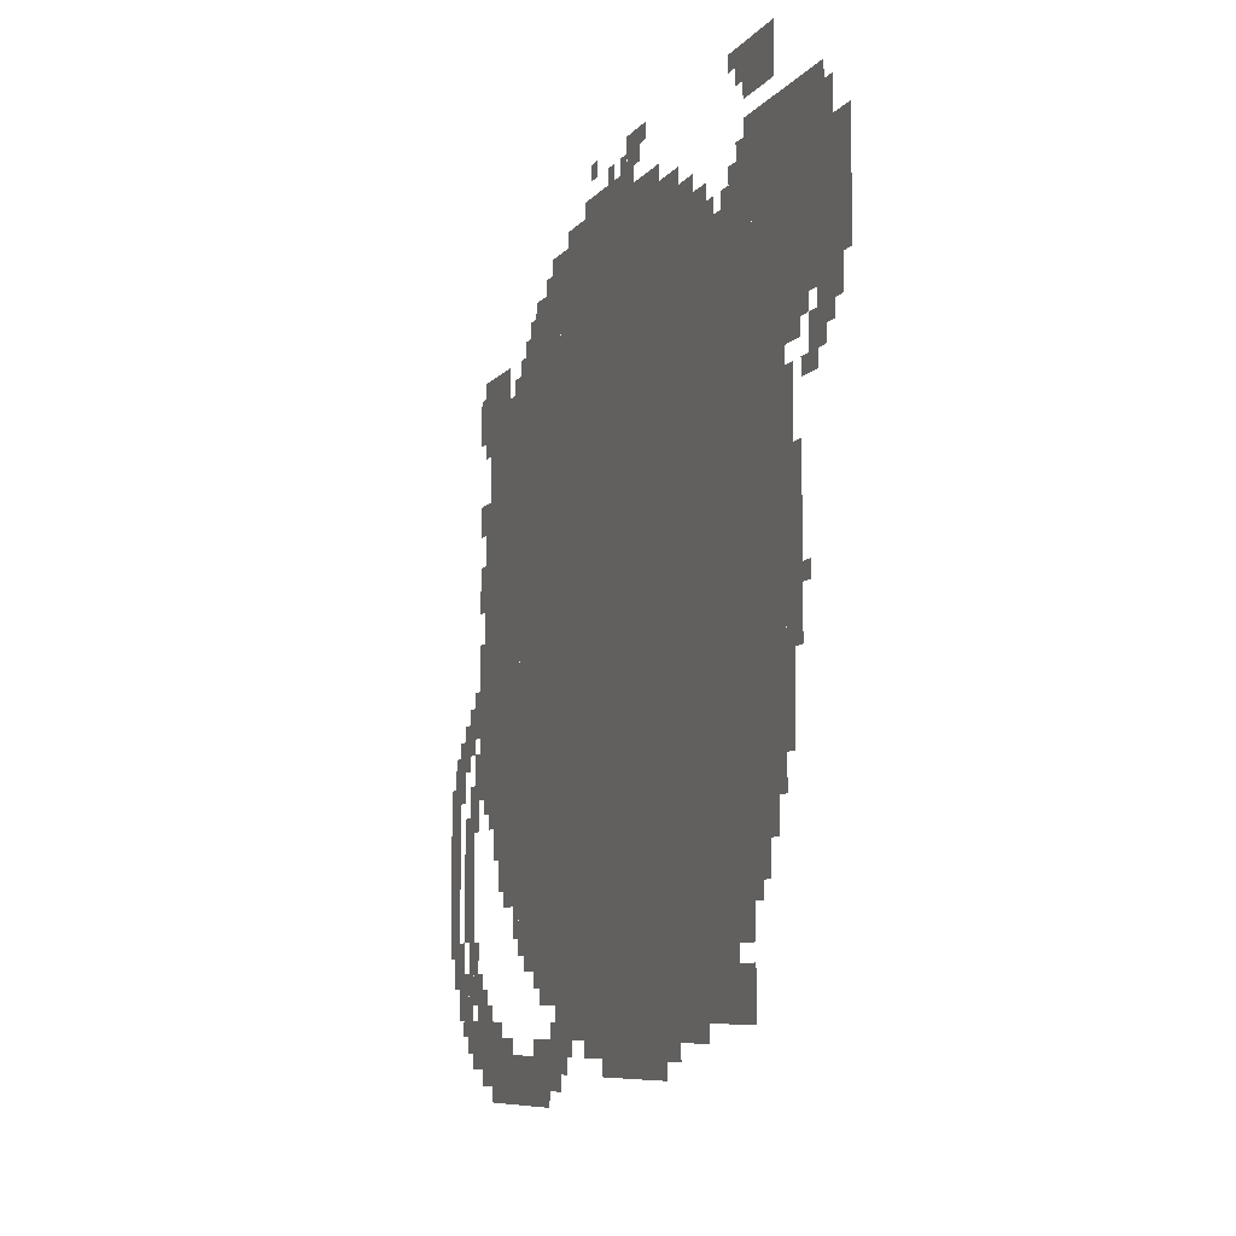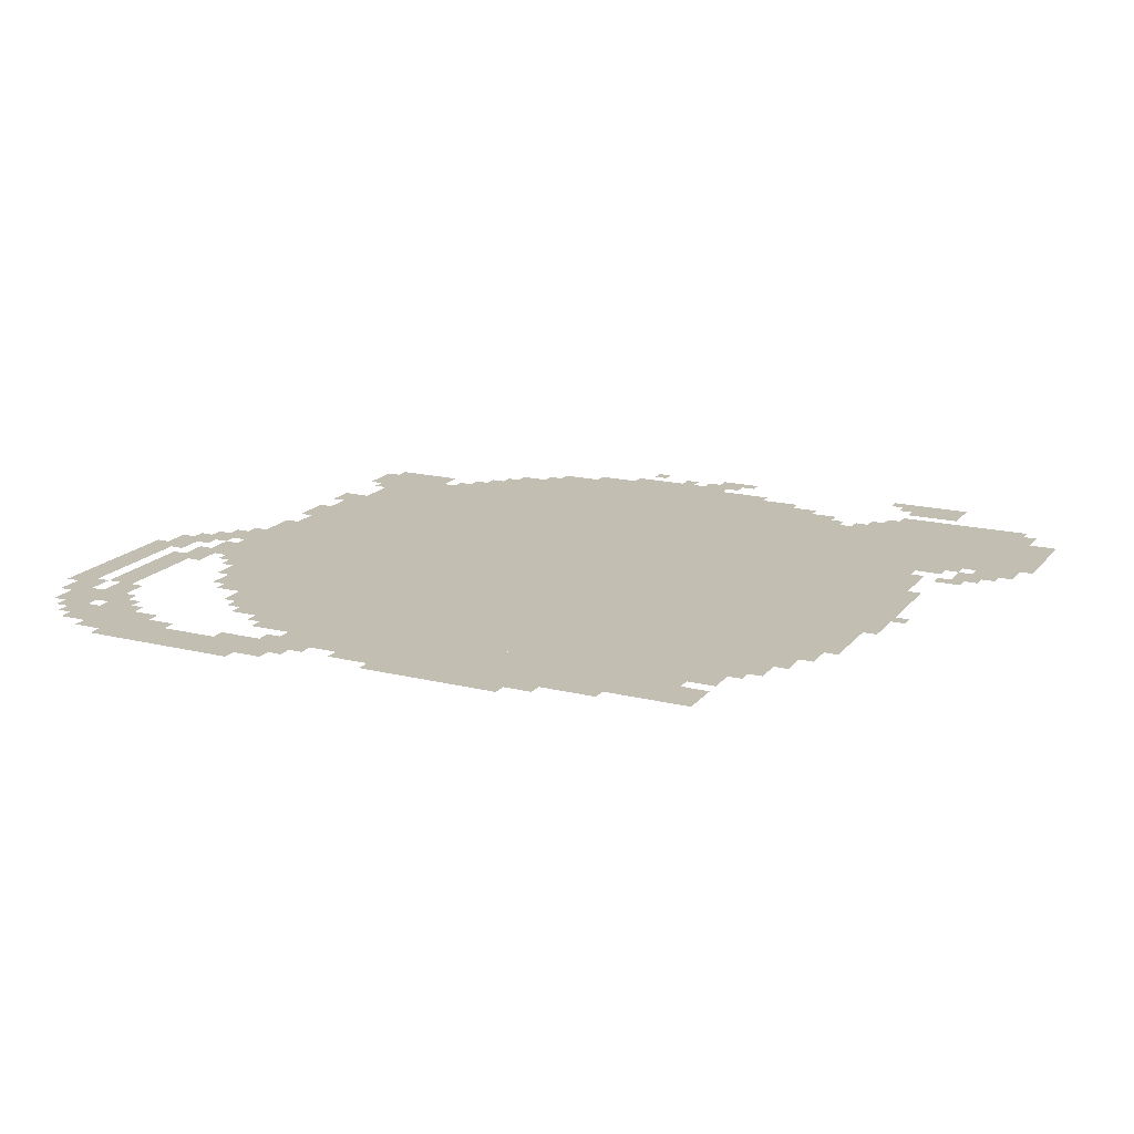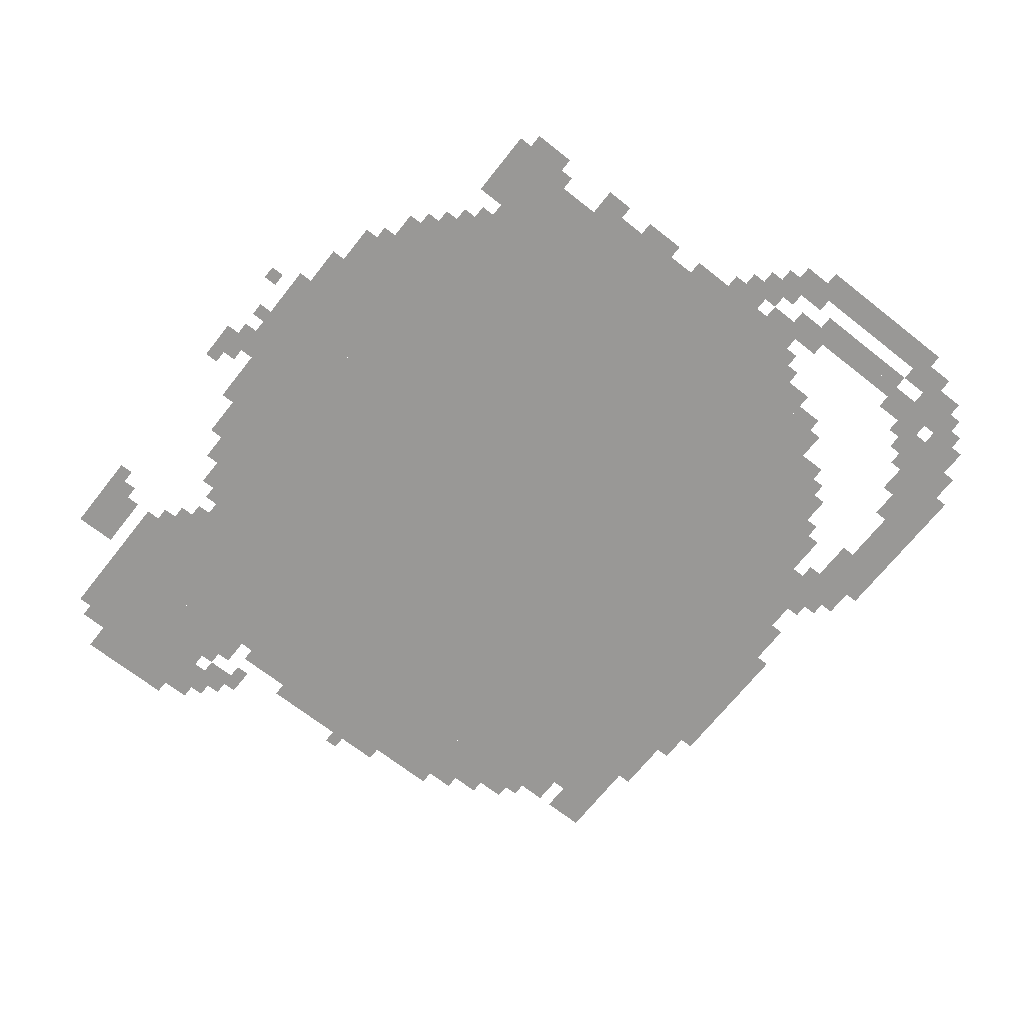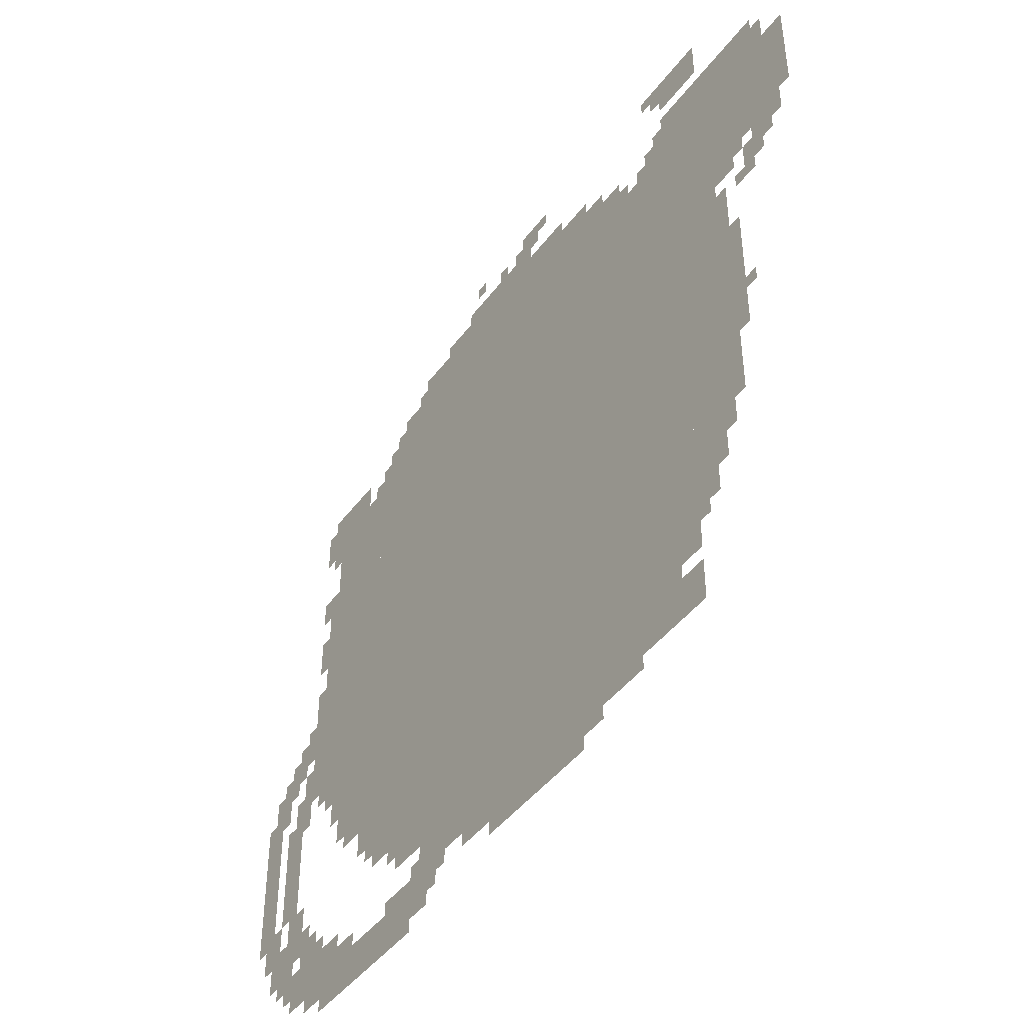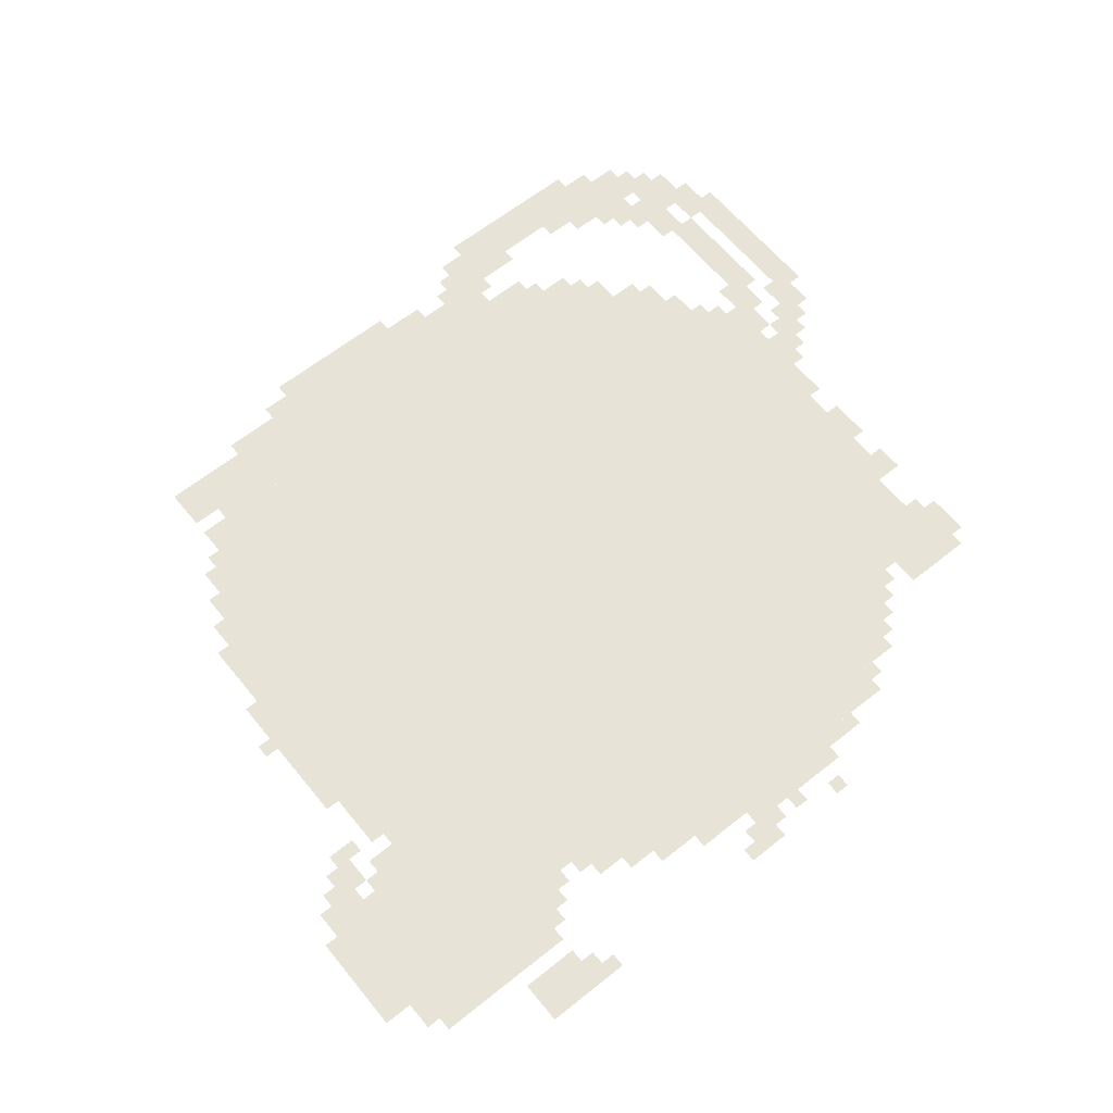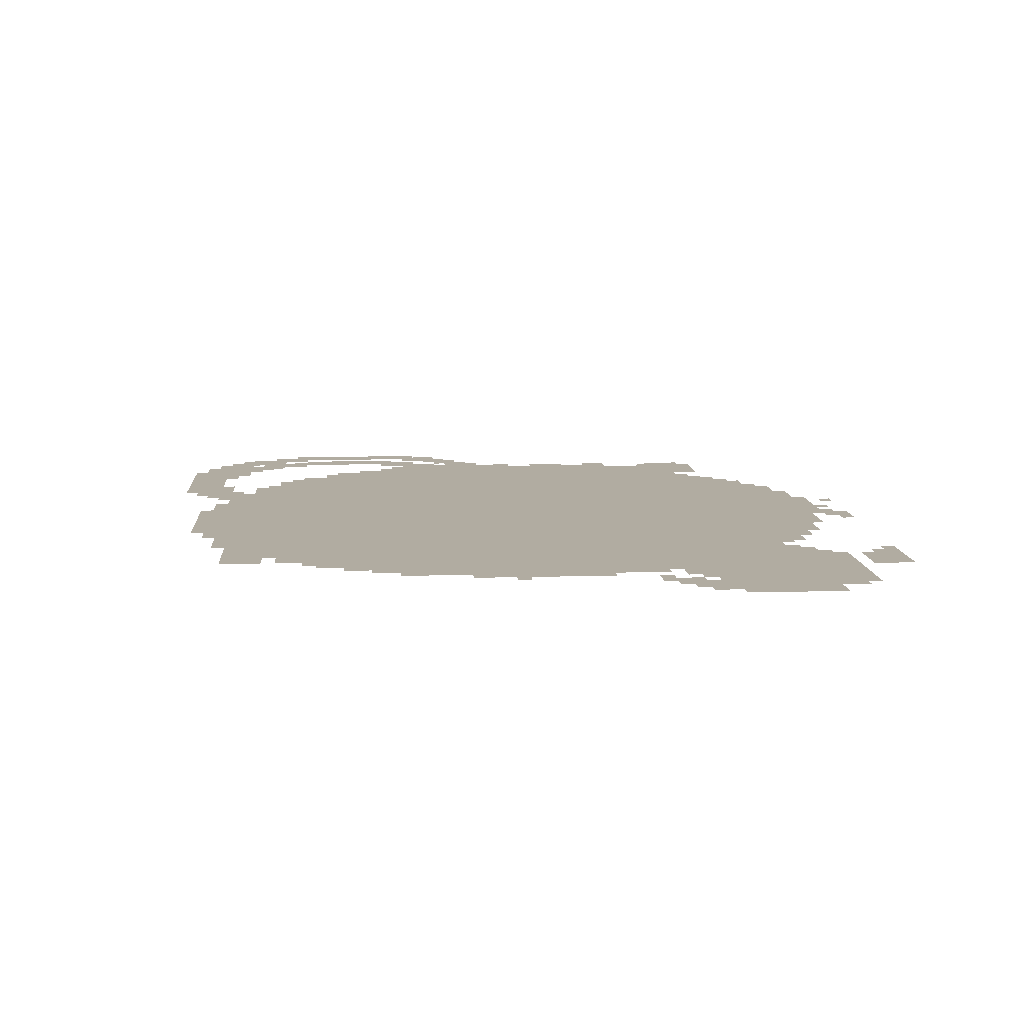
<metadata>
{"format":"obj","ext":"obj","renderer":"f3d","projection":"perspective","resolution":1024,"background":"white","views":[{"elev":-7.8,"azim":69.7,"up":"+Y"},{"elev":17.4,"azim":26.0,"up":"+Z"},{"elev":-68.6,"azim":-128.3,"up":"+Z"},{"elev":-44.4,"azim":55.8,"up":"+Y"},{"elev":62.2,"azim":140.9,"up":"+Z"},{"elev":10.2,"azim":85.8,"up":"+Z"}]}
</metadata>
<code>
g jiluofu_4-mesh
v -416 287 0
v -416 1471 0
v -1600 1471 0
v -1600 287 0
v -288 1055 0
v -288 1631 0
v -416 1631 0
v -416 1055 0
v -1600 543 0
v -1600 927 0
v -1792 927 0
v -1792 543 0
v -1600 927 0
v -1600 1311 0
v -1792 1311 0
v -1792 927 0
v -288 511 0
v -288 1055 0
v -416 1055 0
v -416 511 0
v -96 1279 0
v -96 1599 0
v -288 1599 0
v -288 1279 0
v -992 127 0
v -992 287 0
v -1376 287 0
v -1376 127 0
v -608 127 0
v -608 287 0
v -992 287 0
v -992 127 0
v -736 1471 0
v -736 1631 0
v -1088 1631 0
v -1088 1471 0
v -1088 1471 0
v -1088 1631 0
v -1408 1631 0
v -1408 1471 0
v -1664 1311 0
v -1664 1471 0
v -1824 1471 0
v -1824 1311 0
v -1408 0 0
v -1408 95 0
v -1600 95 0
v -1600 0 0
v -416 159 0
v -416 255 0
v -608 255 0
v -608 159 0
v -1600 0 0
v -1600 95 0
v -1760 95 0
v -1760 0 0
v -320 1663 0
v -320 1759 0
v -448 1759 0
v -448 1663 0
v -1760 63 0
v -1760 191 0
v -1856 191 0
v -1856 63 0
v -608 1471 0
v -608 1567 0
v -736 1567 0
v -736 1471 0
v -1984 447 0
v -1984 639 0
v -2047 639 0
v -2047 447 0
v -224 895 0
v -224 1055 0
v -288 1055 0
v -288 895 0
v -1792 895 0
v -1792 1215 0
v -1824 1215 0
v -1824 895 0
v -1984 287 0
v -1984 447 0
v -2047 447 0
v -2047 287 0
v -1792 575 0
v -1792 895 0
v -1824 895 0
v -1824 575 0
v -224 735 0
v -224 895 0
v -288 895 0
v -288 735 0
v -800 63 0
v -800 127 0
v -960 127 0
v -960 63 0
v -960 63 0
v -960 127 0
v -1120 127 0
v -1120 63 0
v -1376 191 0
v -1376 287 0
v -1472 287 0
v -1472 191 0
v -1408 1471 0
v -1408 1567 0
v -1504 1567 0
v -1504 1471 0
v -416 1471 0
v -416 1567 0
v -512 1567 0
v -512 1471 0
v -1888 351 0
v -1888 639 0
v -1920 639 0
v -1920 351 0
v -1600 415 0
v -1600 479 0
v -1728 479 0
v -1728 415 0
v -352 383 0
v -352 511 0
v -416 511 0
v -416 383 0
v -960 1631 0
v -960 1695 0
v -1088 1695 0
v -1088 1631 0
v -1888 95 0
v -1888 351 0
v -1920 351 0
v -1920 95 0
v -32 1407 0
v -32 1535 0
v -96 1535 0
v -96 1407 0
v -1088 1631 0
v -1088 1695 0
v -1216 1695 0
v -1216 1631 0
v -1600 1311 0
v -1600 1407 0
v -1664 1407 0
v -1664 1311 0
v -32 1311 0
v -32 1407 0
v -96 1407 0
v -96 1311 0
v -1600 479 0
v -1600 543 0
v -1696 543 0
v -1696 479 0
v -1824 767 0
v -1824 927 0
v -1856 927 0
v -1856 767 0
v -1824 607 0
v -1824 767 0
v -1856 767 0
v -1856 607 0
v -1920 671 0
v -1920 735 0
v -1984 735 0
v -1984 671 0
v -928 1695 0
v -928 1759 0
v -992 1759 0
v -992 1695 0
v -1856 735 0
v -1856 799 0
v -1920 799 0
v -1920 735 0
v -224 1215 0
v -224 1279 0
v -288 1279 0
v -288 1215 0
v -96 1215 0
v -96 1279 0
v -160 1279 0
v -160 1215 0
v -1696 95 0
v -1696 159 0
v -1760 159 0
v -1760 95 0
v -1920 447 0
v -1920 575 0
v -1952 575 0
v -1952 447 0
v -1696 479 0
v -1696 543 0
v -1760 543 0
v -1760 479 0
v -1920 319 0
v -1920 447 0
v -1952 447 0
v -1952 319 0
v -1344 31 0
v -1344 95 0
v -1408 95 0
v -1408 31 0
v -1280 95 0
v -1280 127 0
v -1408 127 0
v -1408 95 0
v -1952 223 0
v -1952 319 0
v -1984 319 0
v -1984 223 0
v -1408 95 0
v -1408 127 0
v -1504 127 0
v -1504 95 0
v -1856 607 0
v -1856 703 0
v -1888 703 0
v -1888 607 0
v -256 639 0
v -256 735 0
v -288 735 0
v -288 639 0
v -128 1599 0
v -128 1631 0
v -224 1631 0
v -224 1599 0
v -1504 1471 0
v -1504 1535 0
v -1536 1535 0
v -1536 1471 0
v -416 1567 0
v -416 1631 0
v -448 1631 0
v -448 1567 0
v -672 1567 0
v -672 1599 0
v -736 1599 0
v -736 1567 0
v -1472 255 0
v -1472 287 0
v -1536 287 0
v -1536 255 0
v -1600 351 0
v -1600 415 0
v -1632 415 0
v -1632 351 0
v -1824 1023 0
v -1824 1087 0
v -1856 1087 0
v -1856 1023 0
v -448 1695 0
v -448 1759 0
v -480 1759 0
v -480 1695 0
v -1120 95 0
v -1120 127 0
v -1184 127 0
v -1184 95 0
v -1856 95 0
v -1856 159 0
v -1888 159 0
v -1888 95 0
v -1632 383 0
v -1632 415 0
v -1696 415 0
v -1696 383 0
v -1632 95 0
v -1632 127 0
v -1696 127 0
v -1696 95 0
v -1984 223 0
v -1984 287 0
v -2016 287 0
v -2016 223 0
v -1824 191 0
v -1824 255 0
v -1856 255 0
v -1856 191 0
v -736 95 0
v -736 127 0
v -800 127 0
v -800 95 0
v -320 447 0
v -320 511 0
v -352 511 0
v -352 447 0
v -1824 1151 0
v -1824 1215 0
v -1856 1215 0
v -1856 1151 0
v -64 1247 0
v -64 1311 0
v -96 1311 0
v -96 1247 0
v -1984 639 0
v -1984 703 0
v -2016 703 0
v -2016 639 0
v -1952 607 0
v -1952 671 0
v -1984 671 0
v -1984 607 0
v -1760 31 0
v -1760 63 0
v -1824 63 0
v -1824 31 0
v -160 1183 0
v -160 1247 0
v -192 1247 0
v -192 1183 0
v -1856 191 0
v -1856 255 0
v -1888 255 0
v -1888 191 0
v -1856 255 0
v -1856 319 0
v -1888 319 0
v -1888 255 0
v -256 1055 0
v -256 1119 0
v -288 1119 0
v -288 1055 0
v -1920 191 0
v -1920 255 0
v -1952 255 0
v -1952 191 0
v -544 255 0
v -544 287 0
v -608 287 0
v -608 255 0
v -480 255 0
v -480 287 0
v -544 287 0
v -544 255 0
v -1952 159 0
v -1952 223 0
v -1984 223 0
v -1984 159 0
v -1856 543 0
v -1856 607 0
v -1888 607 0
v -1888 543 0
v -224 1599 0
v -224 1631 0
v -288 1631 0
v -288 1599 0
v -256 1119 0
v -256 1183 0
v -288 1183 0
v -288 1119 0
v -896 1631 0
v -896 1663 0
v -960 1663 0
v -960 1631 0
v -832 1631 0
v -832 1663 0
v -896 1663 0
v -896 1631 0
v -1920 127 0
v -1920 191 0
v -1952 191 0
v -1952 127 0
v -512 1471 0
v -512 1503 0
v -576 1503 0
v -576 1471 0
v -256 575 0
v -256 639 0
v -288 639 0
v -288 575 0
v -1824 1375 0
v -1824 1439 0
v -1856 1439 0
v -1856 1375 0
v -1216 1631 0
v -1216 1663 0
v -1280 1663 0
v -1280 1631 0
v -128 1183 0
v -128 1215 0
v -160 1215 0
v -160 1183 0
v -1600 1407 0
v -1600 1439 0
v -1632 1439 0
v -1632 1407 0
v -192 1151 0
v -192 1183 0
v -224 1183 0
v -224 1151 0
v -576 1503 0
v -576 1535 0
v -608 1535 0
v -608 1503 0
v -1536 1471 0
v -1536 1503 0
v -1568 1503 0
v -1568 1471 0
v -192 1247 0
v -192 1279 0
v -224 1279 0
v -224 1247 0
v -512 1503 0
v -512 1535 0
v -544 1535 0
v -544 1503 0
v -192 831 0
v -192 863 0
v -224 863 0
v -224 831 0
v -1888 703 0
v -1888 735 0
v -1920 735 0
v -1920 703 0
v -384 351 0
v -384 383 0
v -416 383 0
v -416 351 0
v -1856 799 0
v -1856 831 0
v -1888 831 0
v -1888 799 0
v -1920 735 0
v -1920 767 0
v -1952 767 0
v -1952 735 0
v -1376 127 0
v -1376 159 0
v -1408 159 0
v -1408 127 0
v -1312 63 0
v -1312 95 0
v -1344 95 0
v -1344 63 0
v -1472 223 0
v -1472 255 0
v -1504 255 0
v -1504 223 0
v -1792 191 0
v -1792 223 0
v -1824 223 0
v -1824 191 0
v -1856 63 0
v -1856 95 0
v -1888 95 0
v -1888 63 0
v -1536 255 0
v -1536 287 0
v -1568 287 0
v -1568 255 0
v -1184 95 0
v -1184 127 0
v -1216 127 0
v -1216 95 0
v -1280 1631 0
v -1280 1663 0
v -1312 1663 0
v -1312 1631 0
v -1824 991 0
v -1824 1023 0
v -1856 1023 0
v -1856 991 0
v -1824 1343 0
v -1824 1375 0
v -1856 1375 0
v -1856 1343 0
v -576 1471 0
v -576 1503 0
v -608 1503 0
v -608 1471 0
v -1600 319 0
v -1600 351 0
v -1632 351 0
v -1632 319 0
v -1056 1695 0
v -1056 1727 0
v -1088 1727 0
v -1088 1695 0
v -992 1695 0
v -992 1727 0
v -1024 1727 0
v -1024 1695 0
v -1408 1567 0
v -1408 1599 0
v -1440 1599 0
v -1440 1567 0
v -448 1567 0
v -448 1599 0
v -480 1599 0
v -480 1567 0
v -480 1727 0
v -480 1759 0
v -512 1759 0
v -512 1727 0
v -160 1151 0
v -160 1183 0
v -192 1183 0
v -192 1151 0
v -1152 1727 0
v -1152 1759 0
v -1184 1759 0
v -1184 1727 0
v -896 1727 0
v -896 1759 0
v -928 1759 0
v -928 1727 0
g jiluofu_4-mesh_0
f 3 2 1
f 1 4 3
f 7 6 5
f 5 8 7
f 11 10 9
f 9 12 11
f 15 14 13
f 13 16 15
f 19 18 17
f 17 20 19
f 23 22 21
f 21 24 23
f 27 26 25
f 25 28 27
f 31 30 29
f 29 32 31
f 35 34 33
f 33 36 35
f 39 38 37
f 37 40 39
f 43 42 41
f 41 44 43
f 47 46 45
f 45 48 47
f 51 50 49
f 49 52 51
f 55 54 53
f 53 56 55
f 59 58 57
f 57 60 59
f 63 62 61
f 61 64 63
f 67 66 65
f 65 68 67
f 71 70 69
f 69 72 71
f 75 74 73
f 73 76 75
f 79 78 77
f 77 80 79
f 83 82 81
f 81 84 83
f 87 86 85
f 85 88 87
f 91 90 89
f 89 92 91
f 95 94 93
f 93 96 95
f 99 98 97
f 97 100 99
f 103 102 101
f 101 104 103
f 107 106 105
f 105 108 107
f 111 110 109
f 109 112 111
f 115 114 113
f 113 116 115
f 119 118 117
f 117 120 119
f 123 122 121
f 121 124 123
f 127 126 125
f 125 128 127
f 131 130 129
f 129 132 131
f 135 134 133
f 133 136 135
f 139 138 137
f 137 140 139
f 143 142 141
f 141 144 143
f 147 146 145
f 145 148 147
f 151 150 149
f 149 152 151
f 155 154 153
f 153 156 155
f 159 158 157
f 157 160 159
f 163 162 161
f 161 164 163
f 167 166 165
f 165 168 167
f 171 170 169
f 169 172 171
f 175 174 173
f 173 176 175
f 179 178 177
f 177 180 179
f 183 182 181
f 181 184 183
f 187 186 185
f 185 188 187
f 191 190 189
f 189 192 191
f 195 194 193
f 193 196 195
f 199 198 197
f 197 200 199
f 203 202 201
f 201 204 203
f 207 206 205
f 205 208 207
f 211 210 209
f 209 212 211
f 215 214 213
f 213 216 215
f 219 218 217
f 217 220 219
f 223 222 221
f 221 224 223
f 227 226 225
f 225 228 227
f 231 230 229
f 229 232 231
f 235 234 233
f 233 236 235
f 239 238 237
f 237 240 239
f 243 242 241
f 241 244 243
f 247 246 245
f 245 248 247
f 251 250 249
f 249 252 251
f 255 254 253
f 253 256 255
f 259 258 257
f 257 260 259
f 263 262 261
f 261 264 263
f 267 266 265
f 265 268 267
f 271 270 269
f 269 272 271
f 275 274 273
f 273 276 275
f 279 278 277
f 277 280 279
f 283 282 281
f 281 284 283
f 287 286 285
f 285 288 287
f 291 290 289
f 289 292 291
f 295 294 293
f 293 296 295
f 299 298 297
f 297 300 299
f 303 302 301
f 301 304 303
f 307 306 305
f 305 308 307
f 311 310 309
f 309 312 311
f 315 314 313
f 313 316 315
f 319 318 317
f 317 320 319
f 323 322 321
f 321 324 323
f 327 326 325
f 325 328 327
f 331 330 329
f 329 332 331
f 335 334 333
f 333 336 335
f 339 338 337
f 337 340 339
f 343 342 341
f 341 344 343
f 347 346 345
f 345 348 347
f 351 350 349
f 349 352 351
f 355 354 353
f 353 356 355
f 359 358 357
f 357 360 359
f 363 362 361
f 361 364 363
f 367 366 365
f 365 368 367
f 371 370 369
f 369 372 371
f 375 374 373
f 373 376 375
f 379 378 377
f 377 380 379
f 383 382 381
f 381 384 383
f 387 386 385
f 385 388 387
f 391 390 389
f 389 392 391
f 395 394 393
f 393 396 395
f 399 398 397
f 397 400 399
f 403 402 401
f 401 404 403
f 407 406 405
f 405 408 407
f 411 410 409
f 409 412 411
f 415 414 413
f 413 416 415
f 419 418 417
f 417 420 419
f 423 422 421
f 421 424 423
f 427 426 425
f 425 428 427
f 431 430 429
f 429 432 431
f 435 434 433
f 433 436 435
f 439 438 437
f 437 440 439
f 443 442 441
f 441 444 443
f 447 446 445
f 445 448 447
f 451 450 449
f 449 452 451
f 455 454 453
f 453 456 455
f 459 458 457
f 457 460 459
f 463 462 461
f 461 464 463
f 467 466 465
f 465 468 467
f 471 470 469
f 469 472 471
f 475 474 473
f 473 476 475
f 479 478 477
f 477 480 479
f 483 482 481
f 481 484 483
f 487 486 485
f 485 488 487
f 491 490 489
f 489 492 491
f 495 494 493
f 493 496 495
f 499 498 497
f 497 500 499
f 503 502 501
f 501 504 503

</code>
